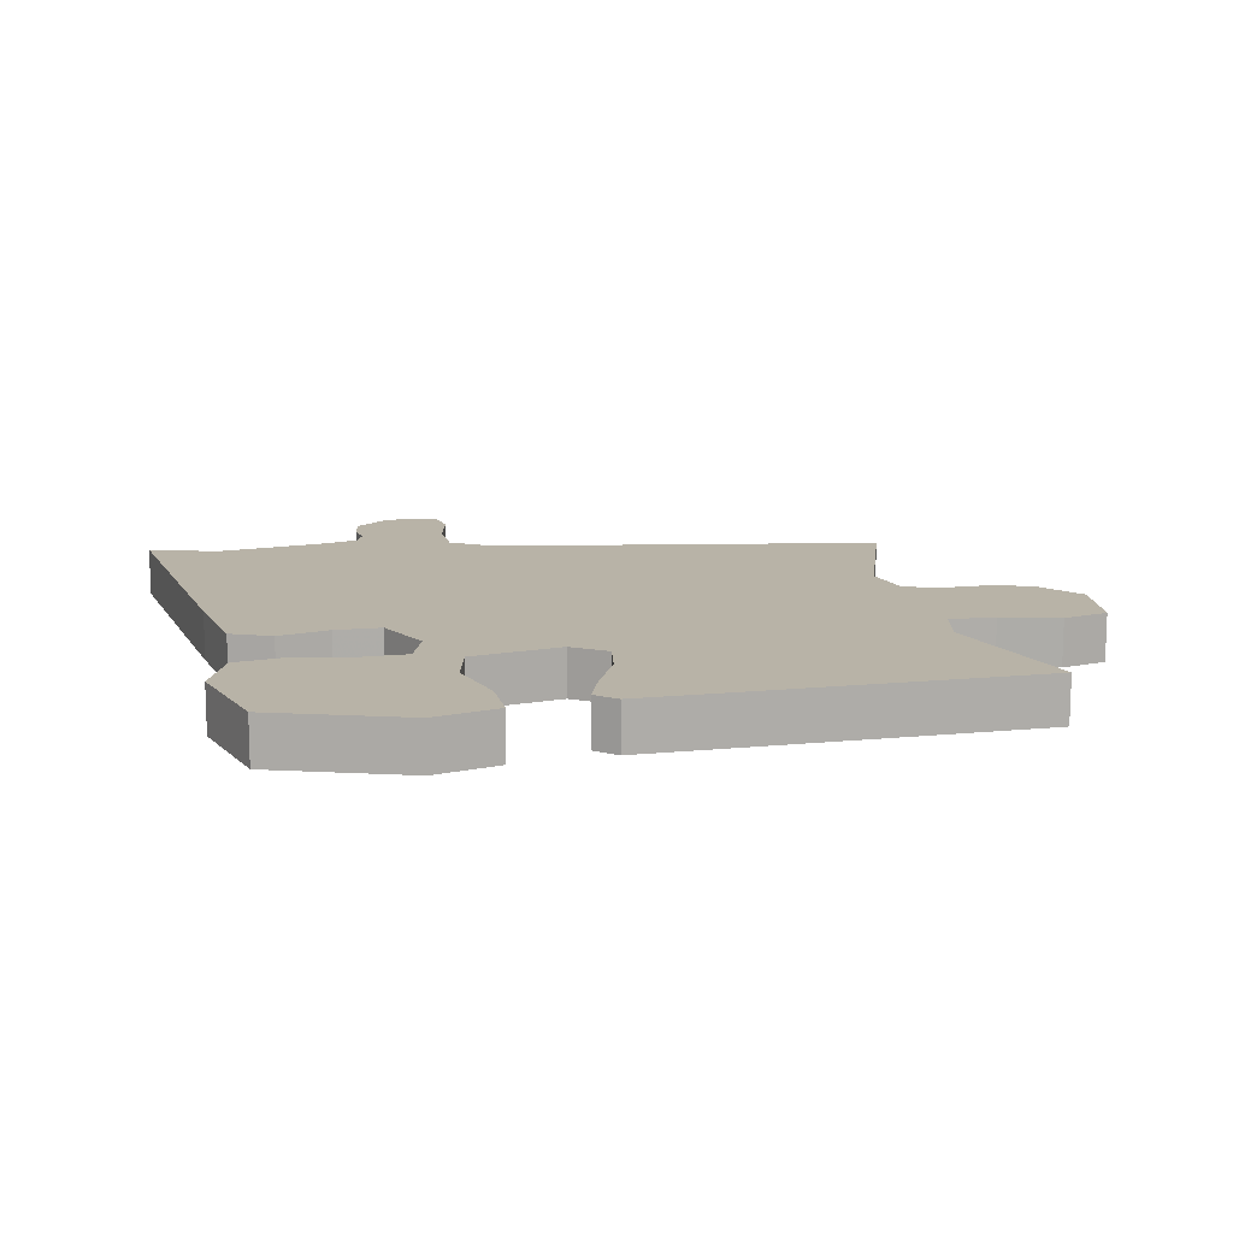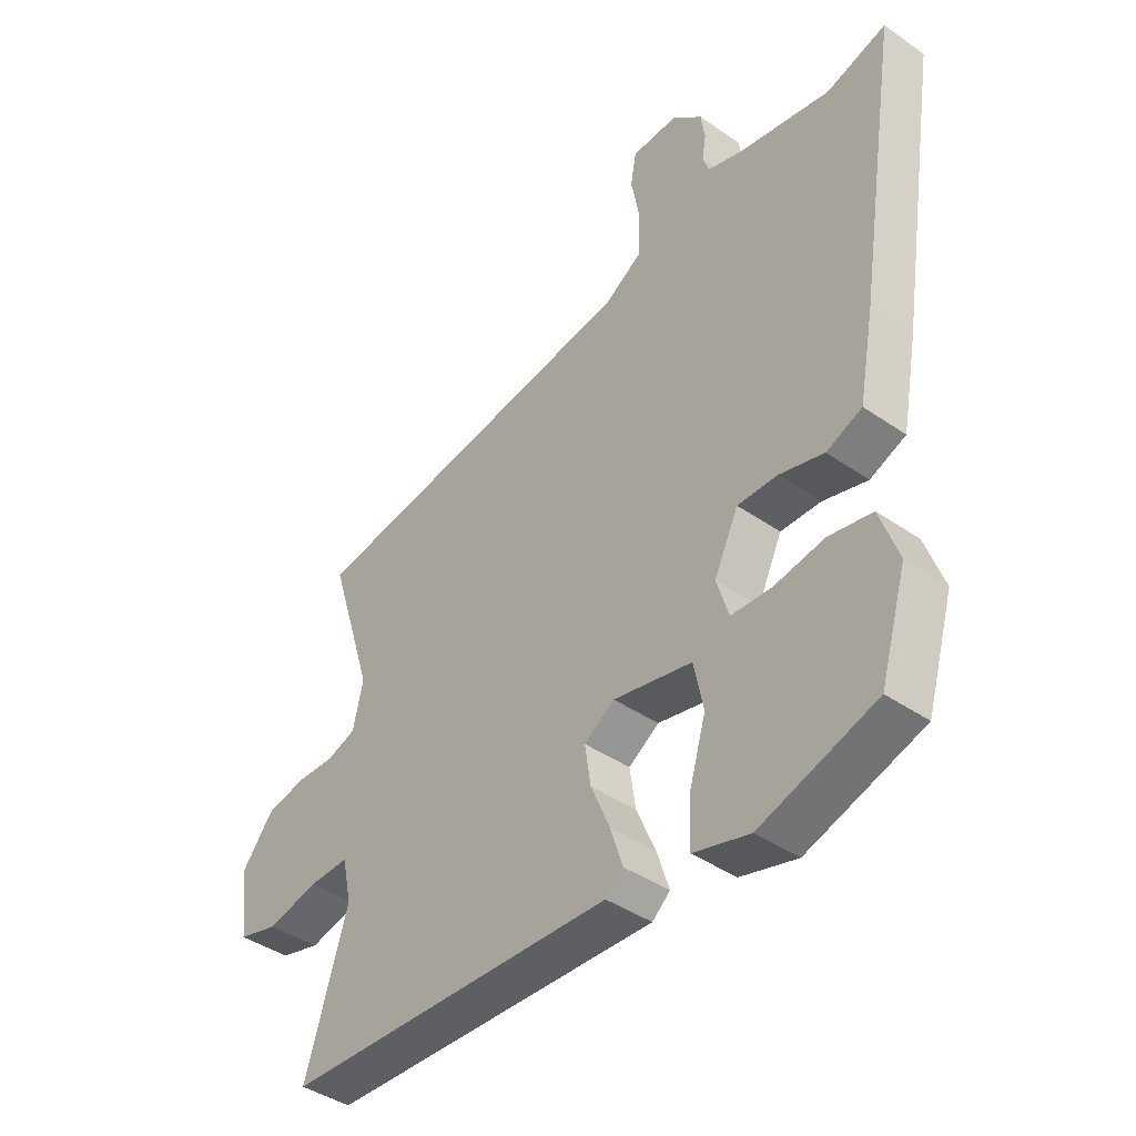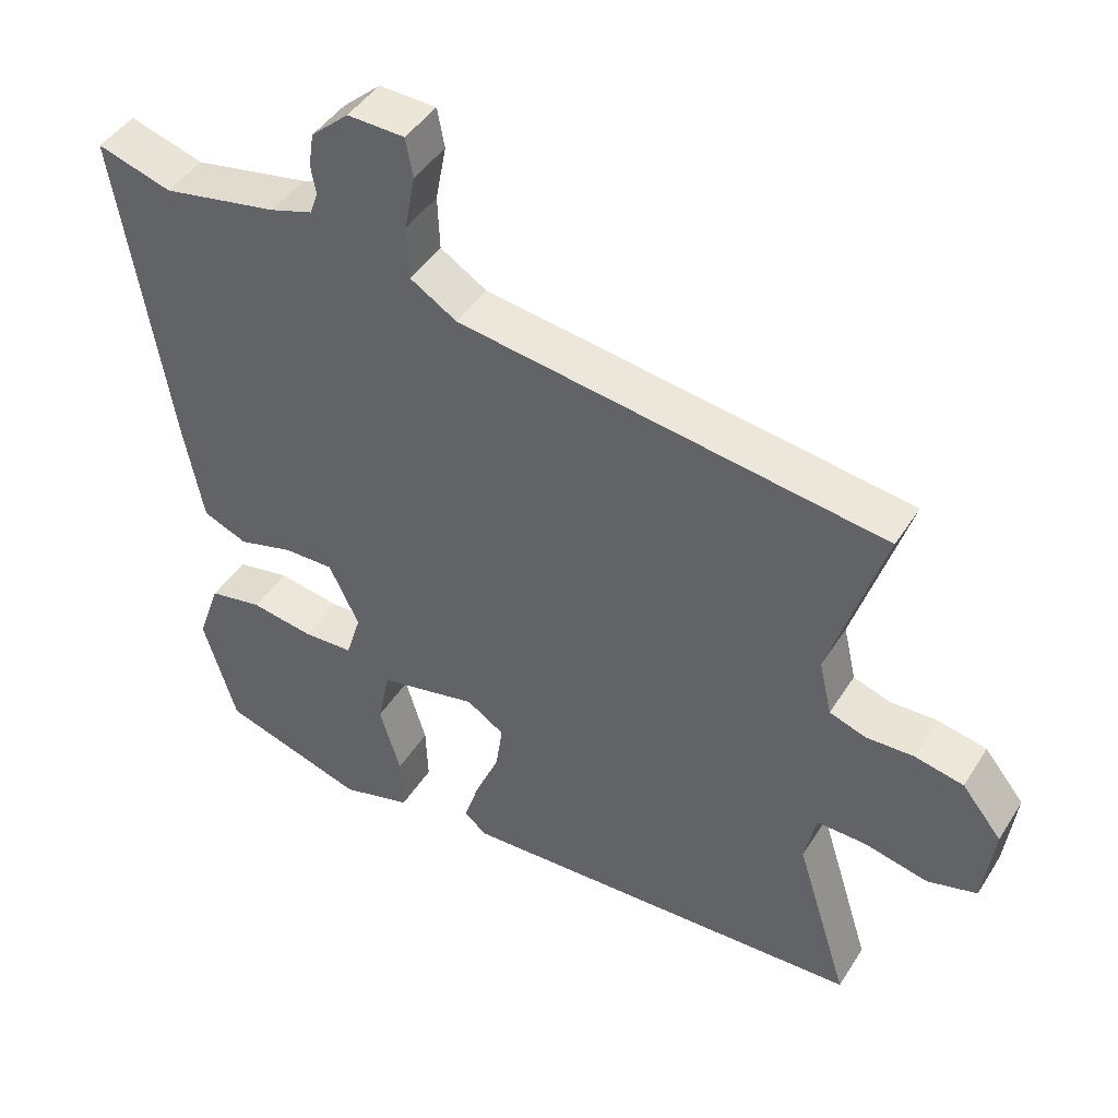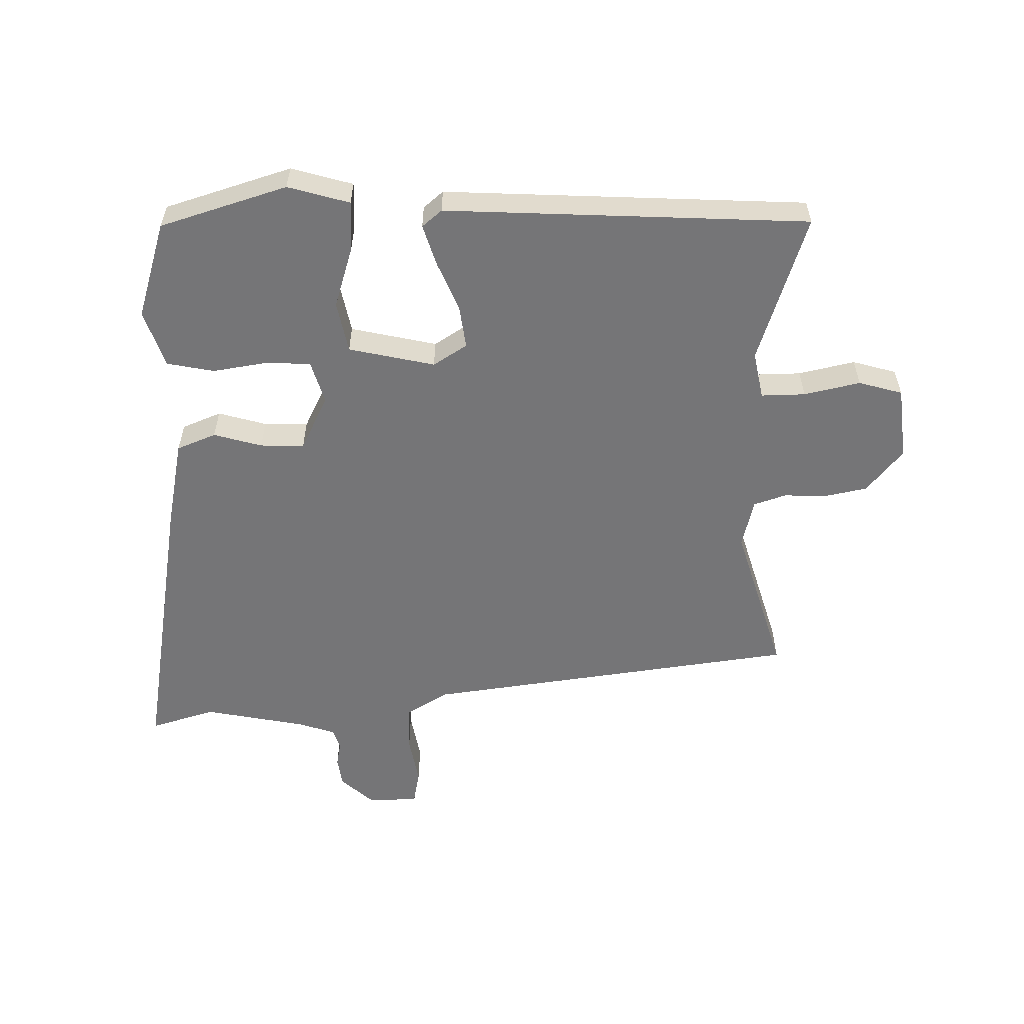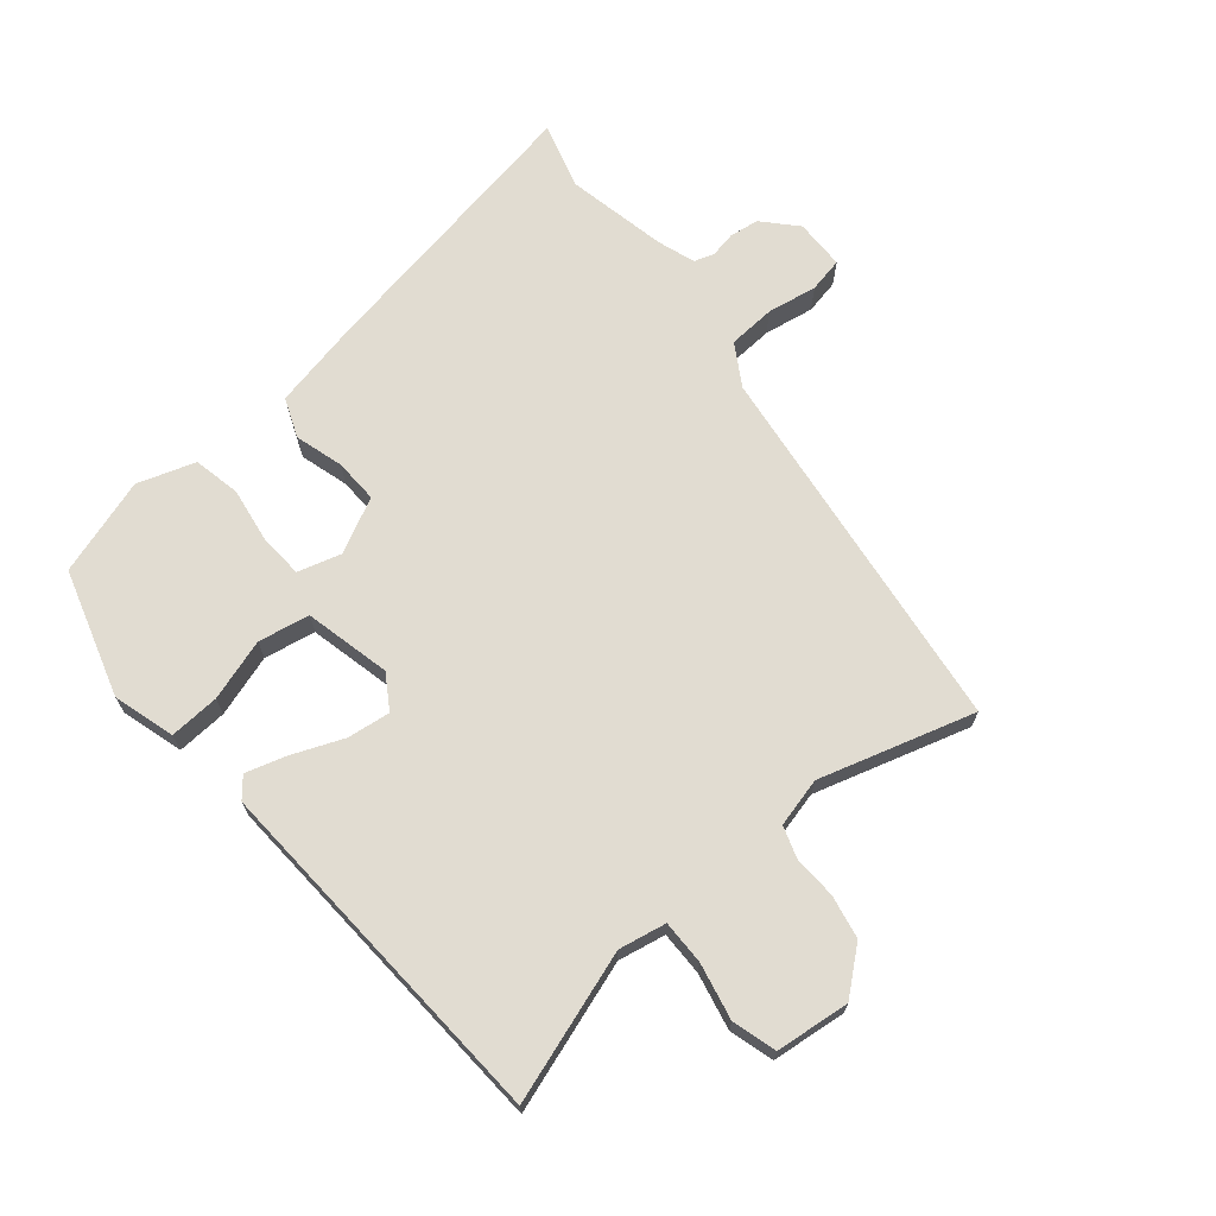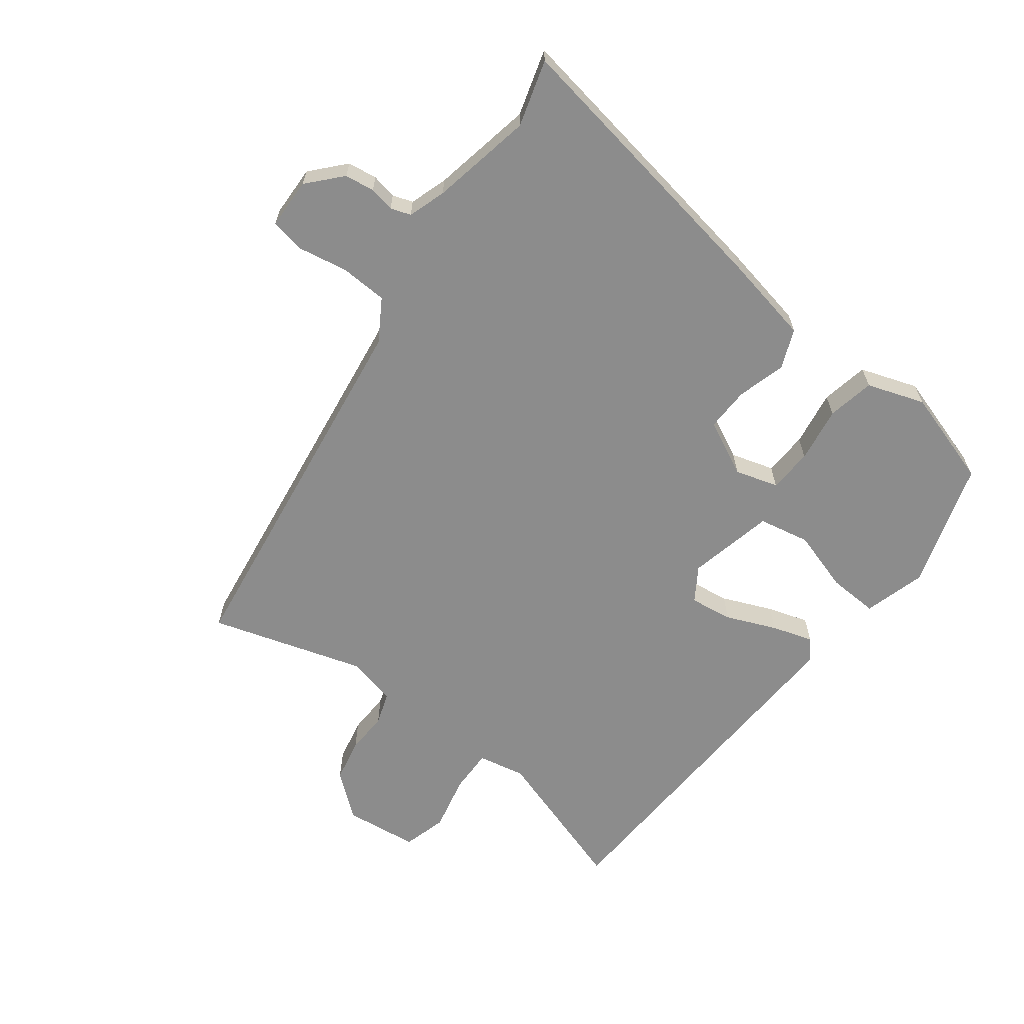
<metadata>
{"format":"obj","ext":"obj","renderer":"f3d","projection":"perspective","resolution":1024,"background":"white","views":[{"elev":12.9,"azim":169.2,"up":"+Y"},{"elev":-41.4,"azim":49.9,"up":"+Z"},{"elev":44.3,"azim":-149.8,"up":"+Z"},{"elev":-56.6,"azim":-179.7,"up":"+Y"},{"elev":69.2,"azim":-130.9,"up":"+Y"},{"elev":-64.2,"azim":52.3,"up":"+Y"}]}
</metadata>
<code>
v -0.533 0.07 -0.478
v -0.459 0.07 -0.24
v -0.475 0.07 -0.165
v -0.545 0.07 -0.167
v -0.634 0.07 -0.188
v -0.704 0.07 -0.169
v -0.719 0.07 -0.052
v -0.663 0.07 0.018
v -0.594 0.07 0.033
v -0.527 0.07 0.031
v -0.476 0.07 0.049
v -0.458 0.07 0.127
v -0.535 0.07 0.371
v 0.062 0.07 0.459
v 0.127 0.07 0.5
v 0.13 0.07 0.575
v 0.115 0.07 0.654
v 0.125 0.07 0.709
v 0.205 0.07 0.712
v 0.258 0.07 0.665
v 0.265 0.07 0.618
v 0.258 0.07 0.578
v 0.269 0.07 0.546
v 0.329 0.07 0.527
v 0.49 0.07 0.497
v 0.594 0.07 0.529
v 0.522 0.07 0.075
v 0.495 0.07 -0.068
v 0.433 0.07 -0.094
v 0.356 0.07 -0.073
v 0.286 0.07 -0.072
v 0.244 0.07 -0.16
v 0.265 0.07 -0.228
v 0.335 0.07 -0.231
v 0.423 0.07 -0.216
v 0.498 0.07 -0.23
v 0.53 0.07 -0.321
v 0.484 0.07 -0.476
v 0.283 0.07 -0.541
v 0.185 0.07 -0.514
v 0.188 0.07 -0.434
v 0.217 0.07 -0.336
v 0.2 0.07 -0.255
v 0.063 0.07 -0.226
v 0.01 0.07 -0.261
v 0.02 0.07 -0.329
v 0.054 0.07 -0.408
v 0.075 0.07 -0.473
v 0.044 0.07 -0.5
v -0.533 0 -0.478
v -0.459 0 -0.24
v -0.475 0 -0.165
v -0.545 0 -0.167
v -0.634 0 -0.188
v -0.704 0 -0.169
v -0.719 0 -0.052
v -0.663 0 0.018
v -0.594 0 0.033
v -0.527 0 0.031
v -0.476 0 0.049
v -0.458 0 0.127
v -0.535 0 0.371
v 0.062 0 0.459
v 0.127 0 0.5
v 0.13 0 0.575
v 0.115 0 0.654
v 0.125 0 0.709
v 0.205 0 0.712
v 0.258 0 0.665
v 0.265 0 0.618
v 0.258 0 0.578
v 0.269 0 0.546
v 0.329 0 0.527
v 0.49 0 0.497
v 0.594 0 0.529
v 0.522 0 0.075
v 0.495 0 -0.068
v 0.433 0 -0.094
v 0.356 0 -0.073
v 0.286 0 -0.072
v 0.244 0 -0.16
v 0.265 0 -0.228
v 0.335 0 -0.231
v 0.423 0 -0.216
v 0.498 0 -0.23
v 0.53 0 -0.321
v 0.484 0 -0.476
v 0.283 0 -0.541
v 0.185 0 -0.514
v 0.188 0 -0.434
v 0.217 0 -0.336
v 0.2 0 -0.255
v 0.063 0 -0.226
v 0.01 0 -0.261
v 0.02 0 -0.329
v 0.054 0 -0.408
v 0.075 0 -0.473
v 0.044 0 -0.5
f 46 47 48 49
f 45 46 49 1
f 44 45 1 2
f 39 40 41 42
f 39 42 43
f 38 39 43
f 37 38 43
f 34 35 36 37
f 33 34 37 43
f 32 33 43 44
f 27 28 29 30
f 25 26 27 30
f 24 25 30 31
f 23 24 31 32
f 19 20 21 22
f 16 17 18 19
f 15 16 19 22
f 14 15 22 23
f 12 13 14
f 11 12 14 23
f 7 8 9 10
f 7 10 11
f 4 5 6 7
f 3 4 7 11
f 11 23 32 44
f 2 3 11 44
f 98 97 96 95
f 50 98 95 94
f 51 50 94 93
f 91 90 89 88
f 92 91 88
f 92 88 87
f 92 87 86
f 86 85 84 83
f 92 86 83 82
f 93 92 82 81
f 79 78 77 76
f 79 76 75 74
f 80 79 74 73
f 81 80 73 72
f 71 70 69 68
f 68 67 66 65
f 71 68 65 64
f 72 71 64 63
f 63 62 61
f 72 63 61 60
f 59 58 57 56
f 60 59 56
f 56 55 54 53
f 60 56 53 52
f 93 81 72 60
f 93 60 52 51
f 1 50 51 2
f 2 51 52 3
f 3 52 53 4
f 4 53 54 5
f 5 54 55 6
f 6 55 56 7
f 7 56 57 8
f 8 57 58 9
f 9 58 59 10
f 10 59 60 11
f 11 60 61 12
f 12 61 62 13
f 13 62 63 14
f 14 63 64 15
f 15 64 65 16
f 16 65 66 17
f 17 66 67 18
f 18 67 68 19
f 19 68 69 20
f 20 69 70 21
f 21 70 71 22
f 22 71 72 23
f 23 72 73 24
f 24 73 74 25
f 25 74 75 26
f 26 75 76 27
f 27 76 77 28
f 28 77 78 29
f 29 78 79 30
f 30 79 80 31
f 31 80 81 32
f 32 81 82 33
f 33 82 83 34
f 34 83 84 35
f 35 84 85 36
f 36 85 86 37
f 37 86 87 38
f 38 87 88 39
f 39 88 89 40
f 40 89 90 41
f 41 90 91 42
f 42 91 92 43
f 43 92 93 44
f 44 93 94 45
f 45 94 95 46
f 46 95 96 47
f 47 96 97 48
f 48 97 98 49
f 49 98 50 1

</code>
